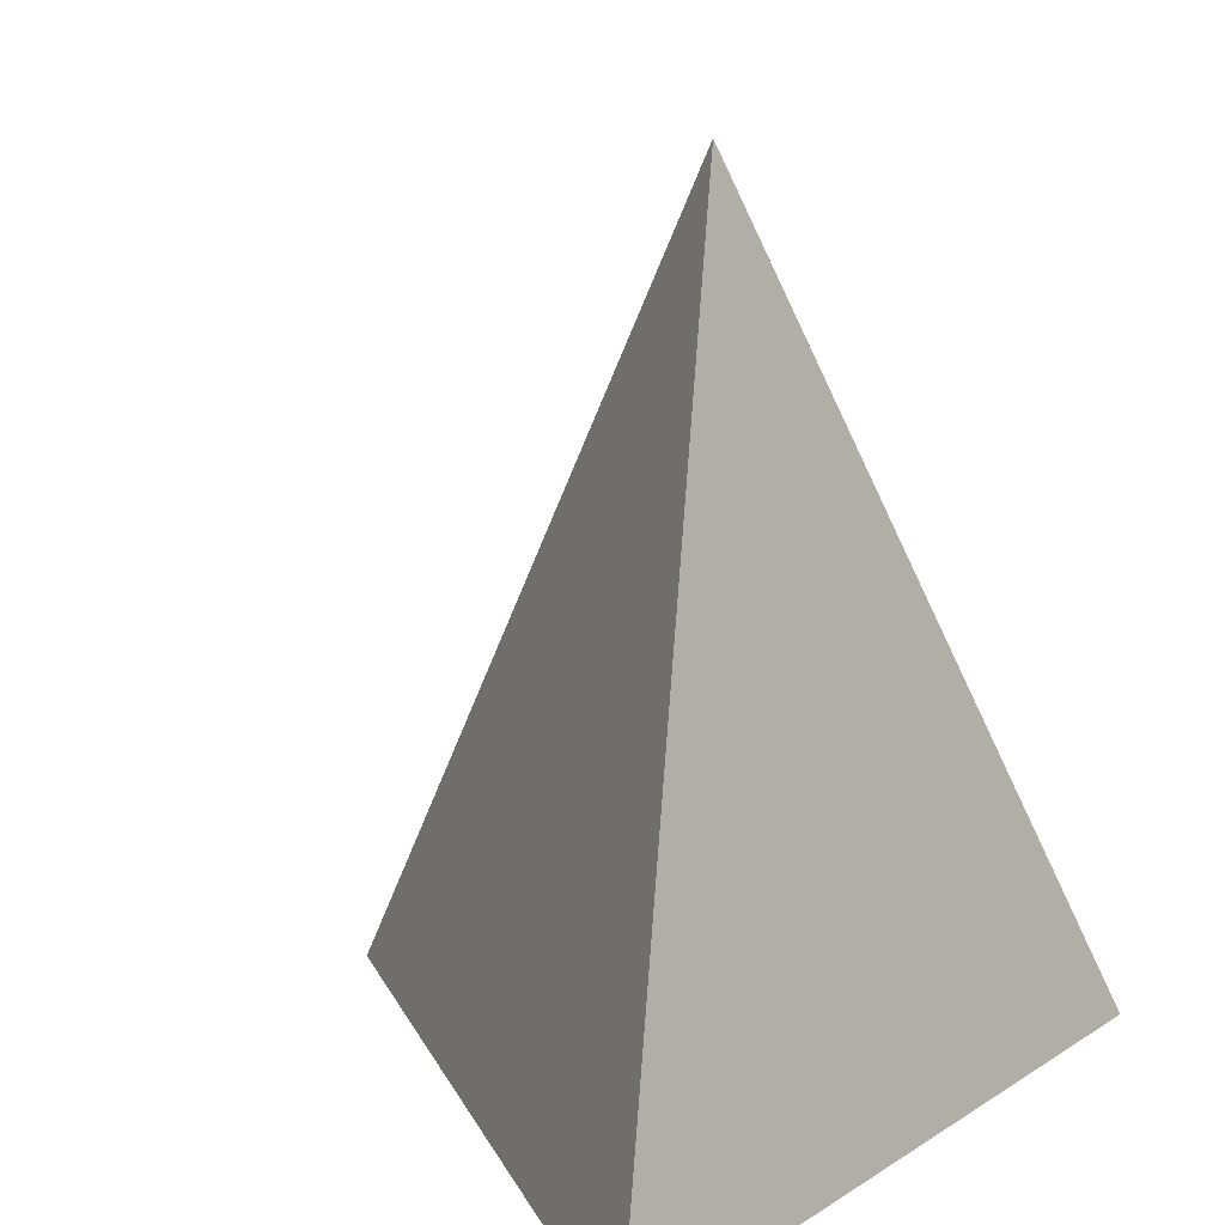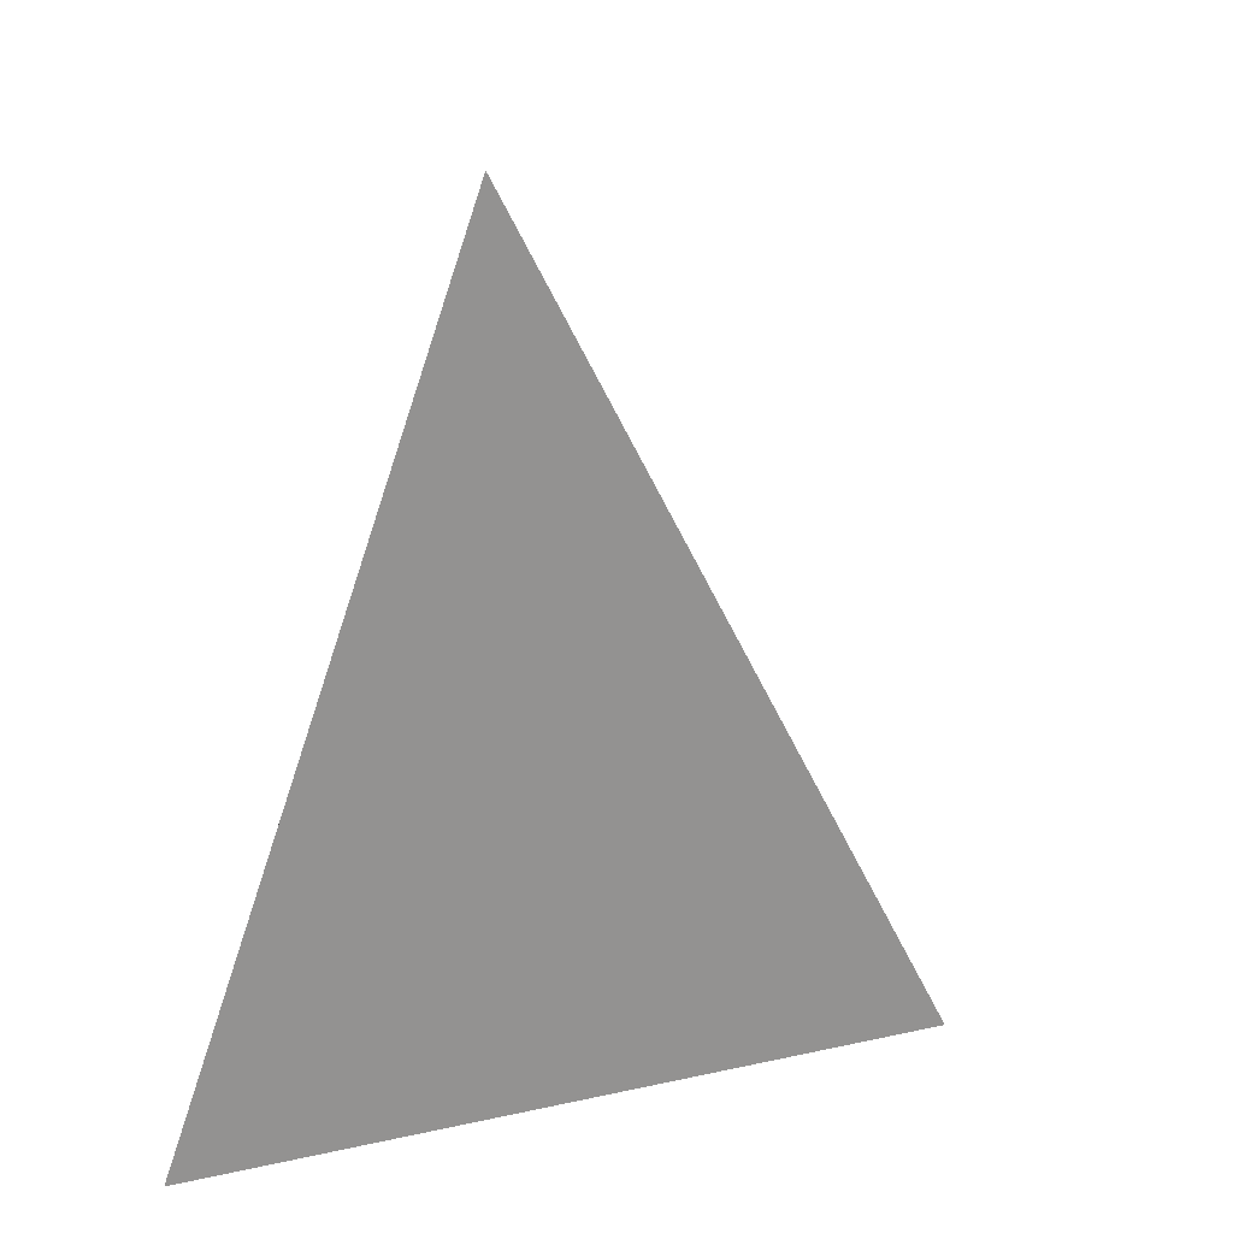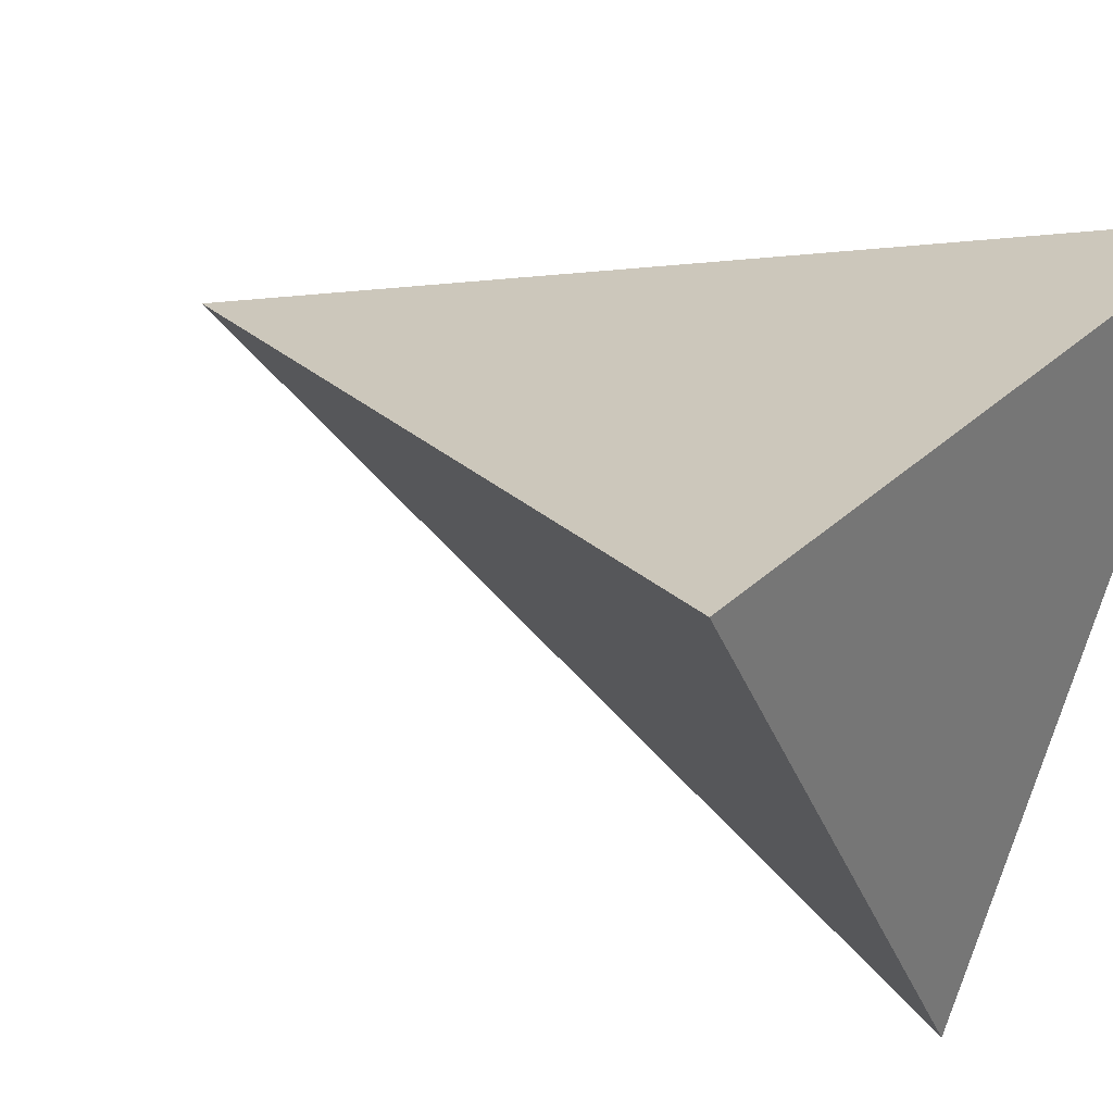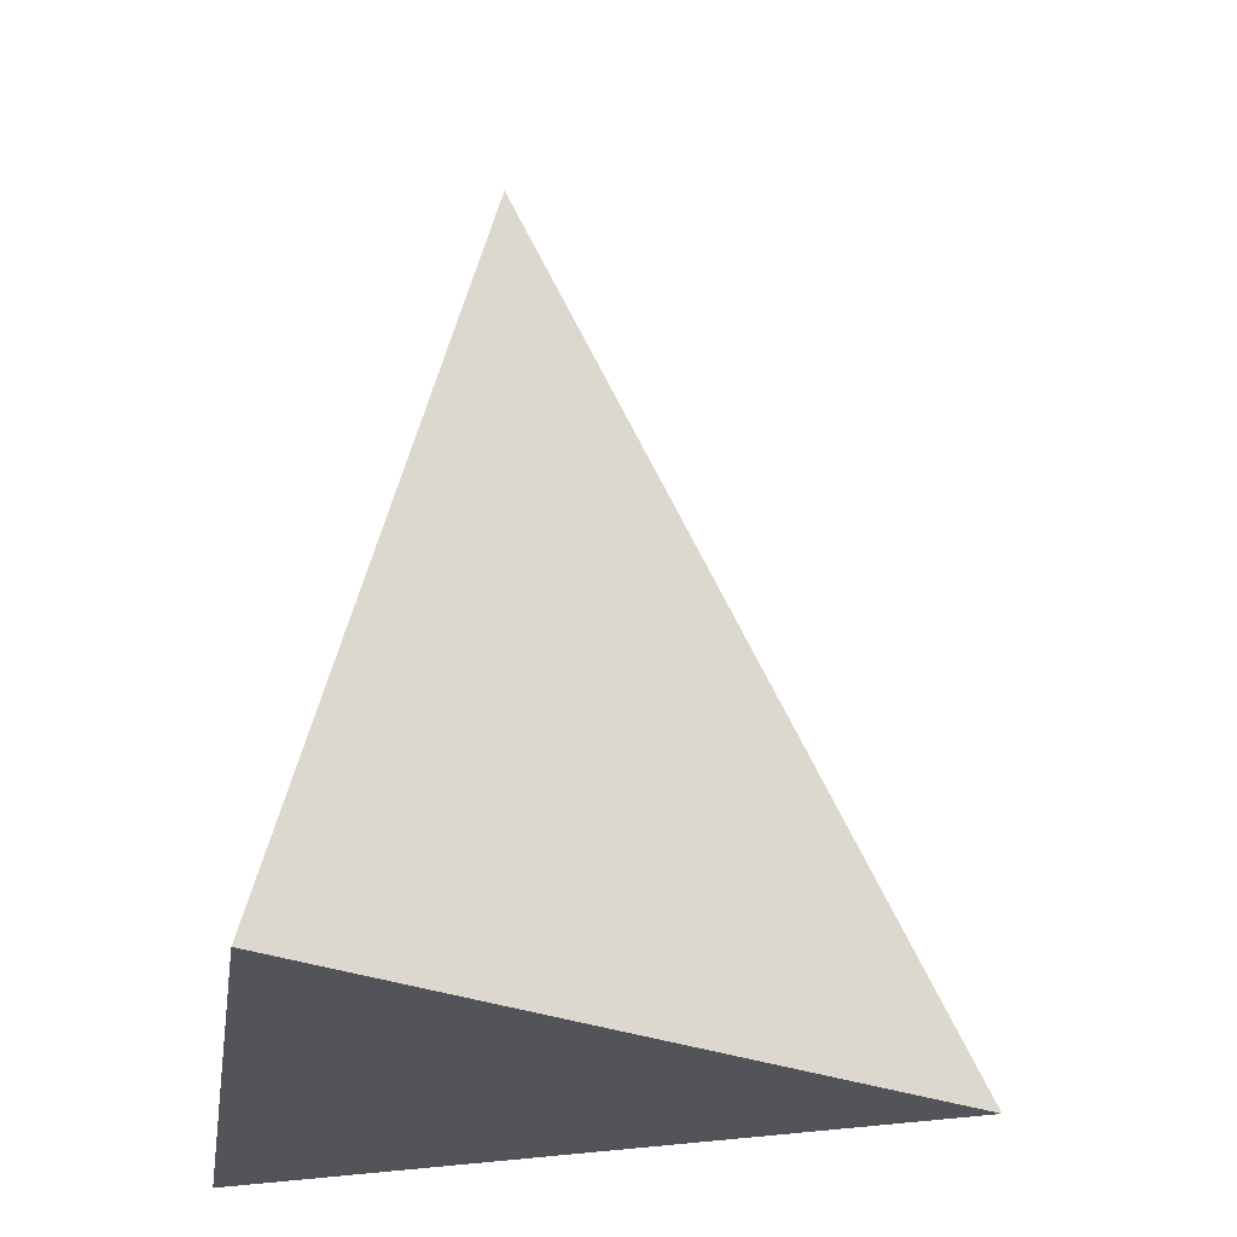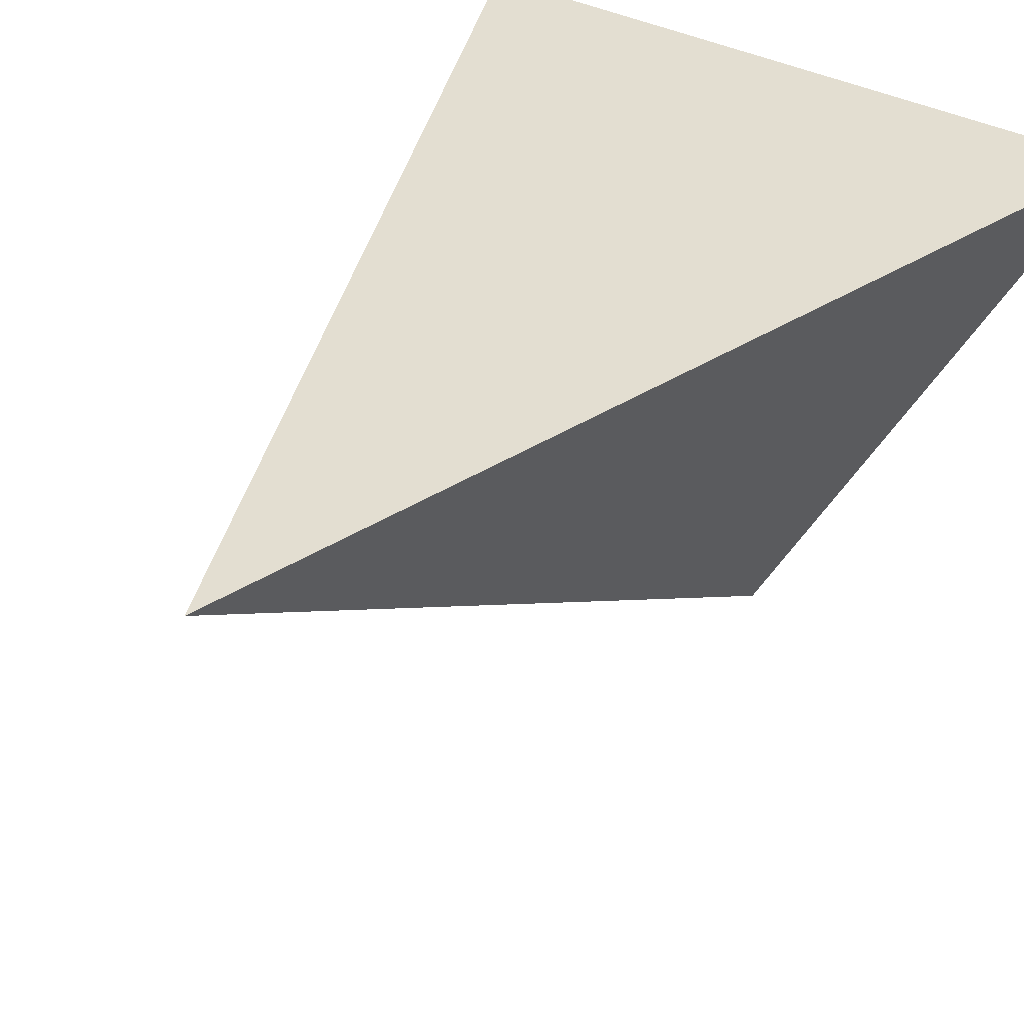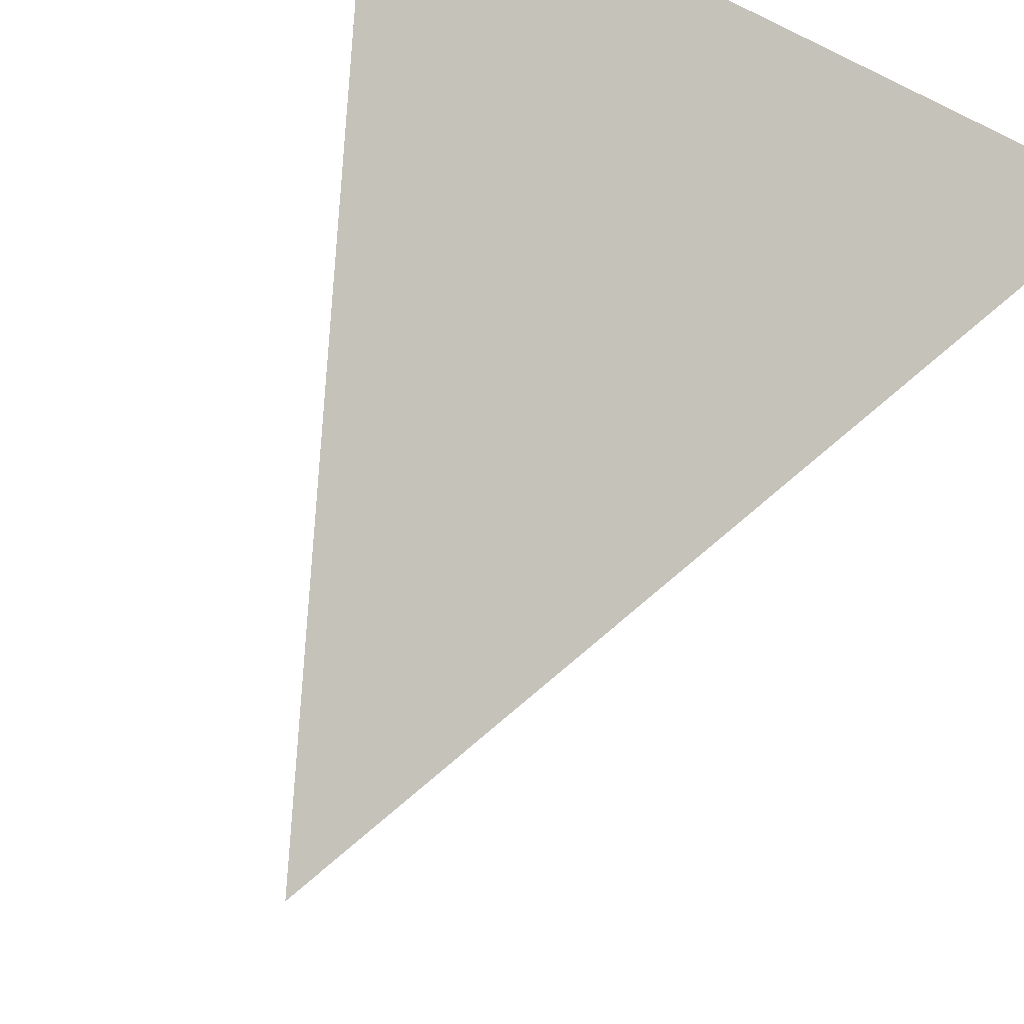
<metadata>
{"format":"obj","ext":"obj","renderer":"f3d","projection":"perspective","resolution":1024,"background":"white","views":[{"elev":18.1,"azim":-49.8,"up":"+Y"},{"elev":38.1,"azim":104.5,"up":"+Y"},{"elev":33.5,"azim":-51.1,"up":"+Z"},{"elev":-23.9,"azim":81.7,"up":"+Y"},{"elev":32.3,"azim":-140.6,"up":"+Z"},{"elev":77.3,"azim":-152.0,"up":"+Z"}]}
</metadata>
<code>
o Cone
v 0 -1 -1
v 0.866 -1 0.5
v -0.866 -1 0.5
v 0 1 0
f 1 4 2
f 1 2 3
f 2 4 3
f 3 4 1

</code>
